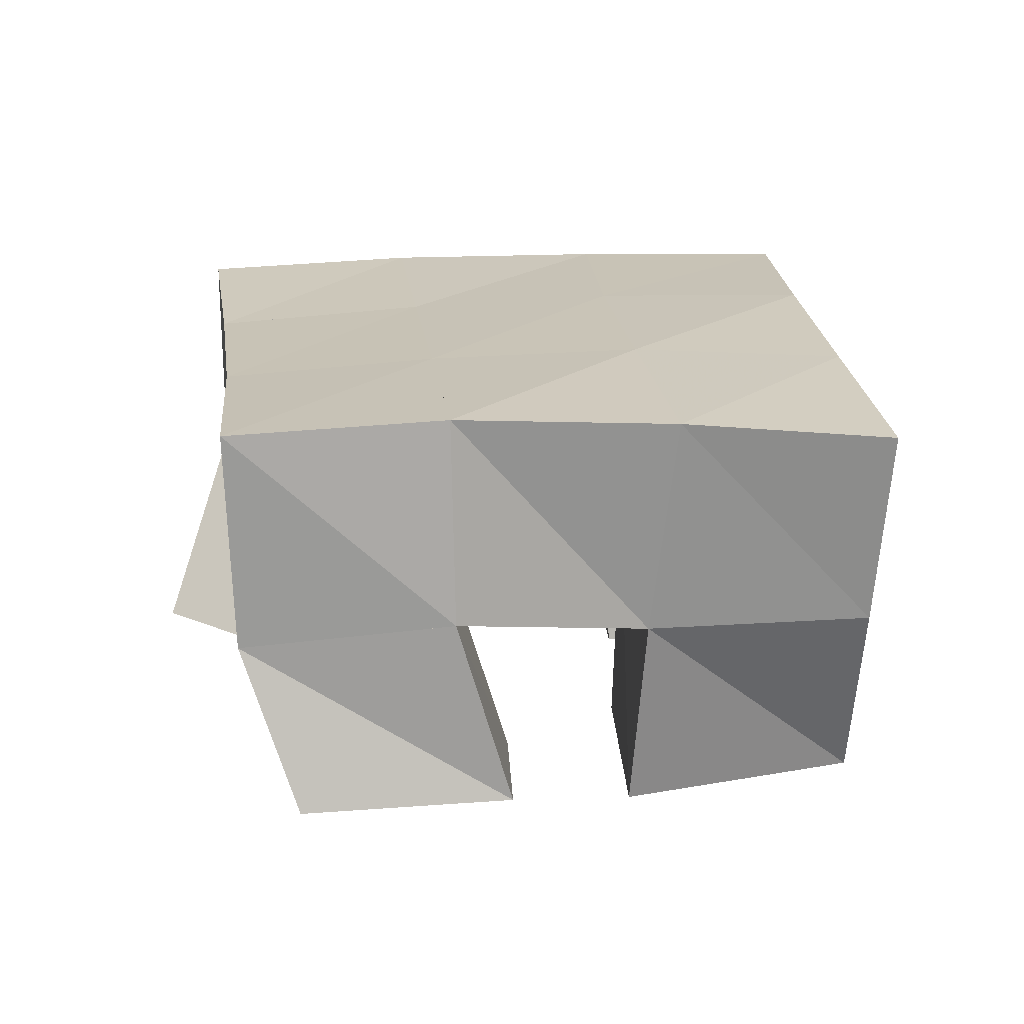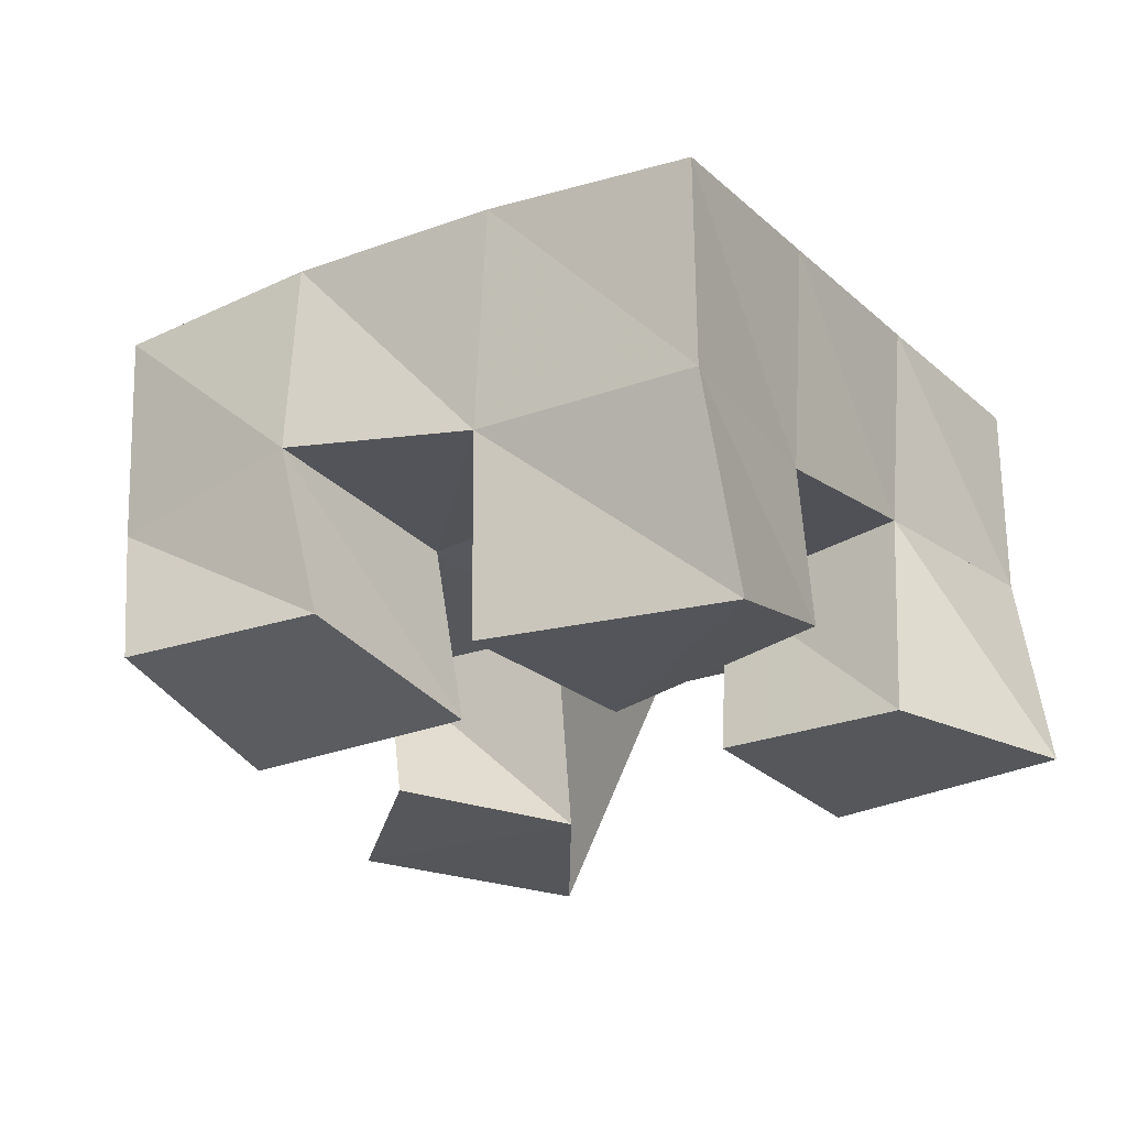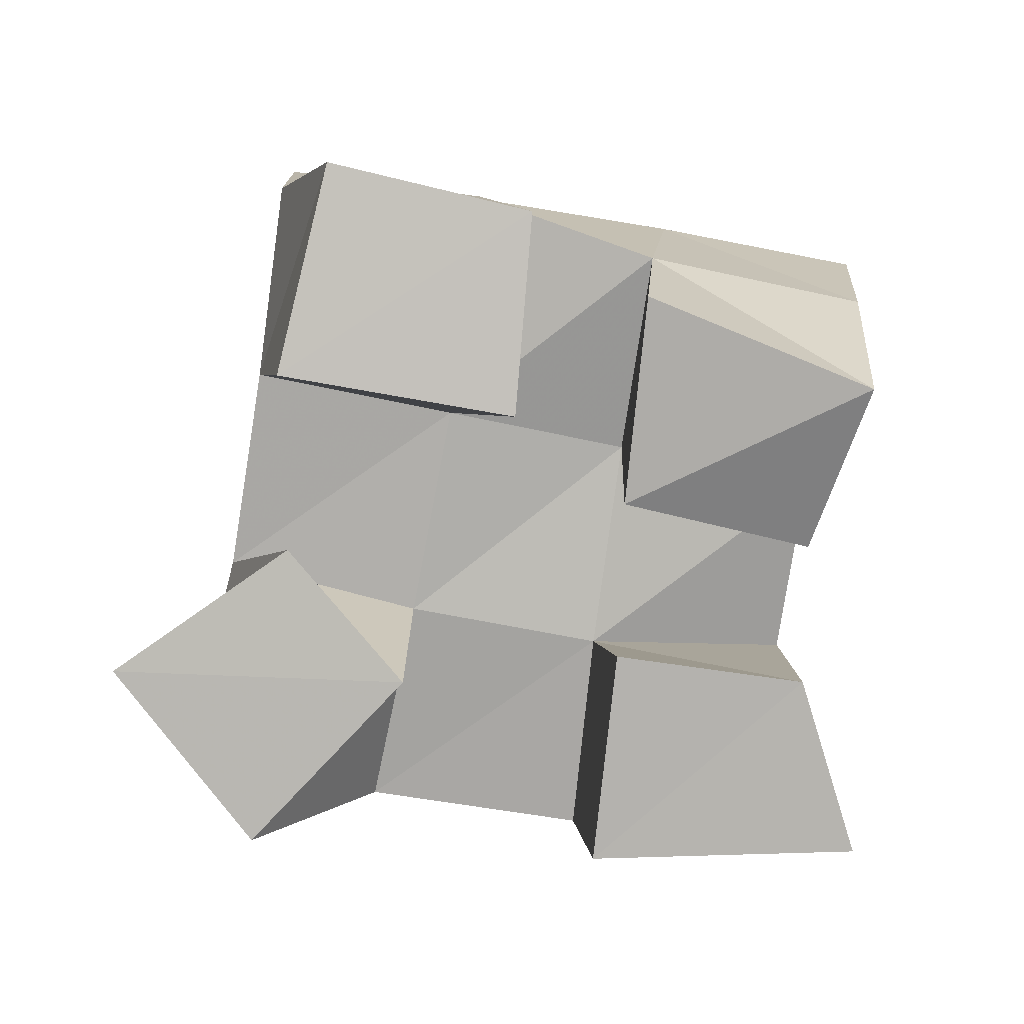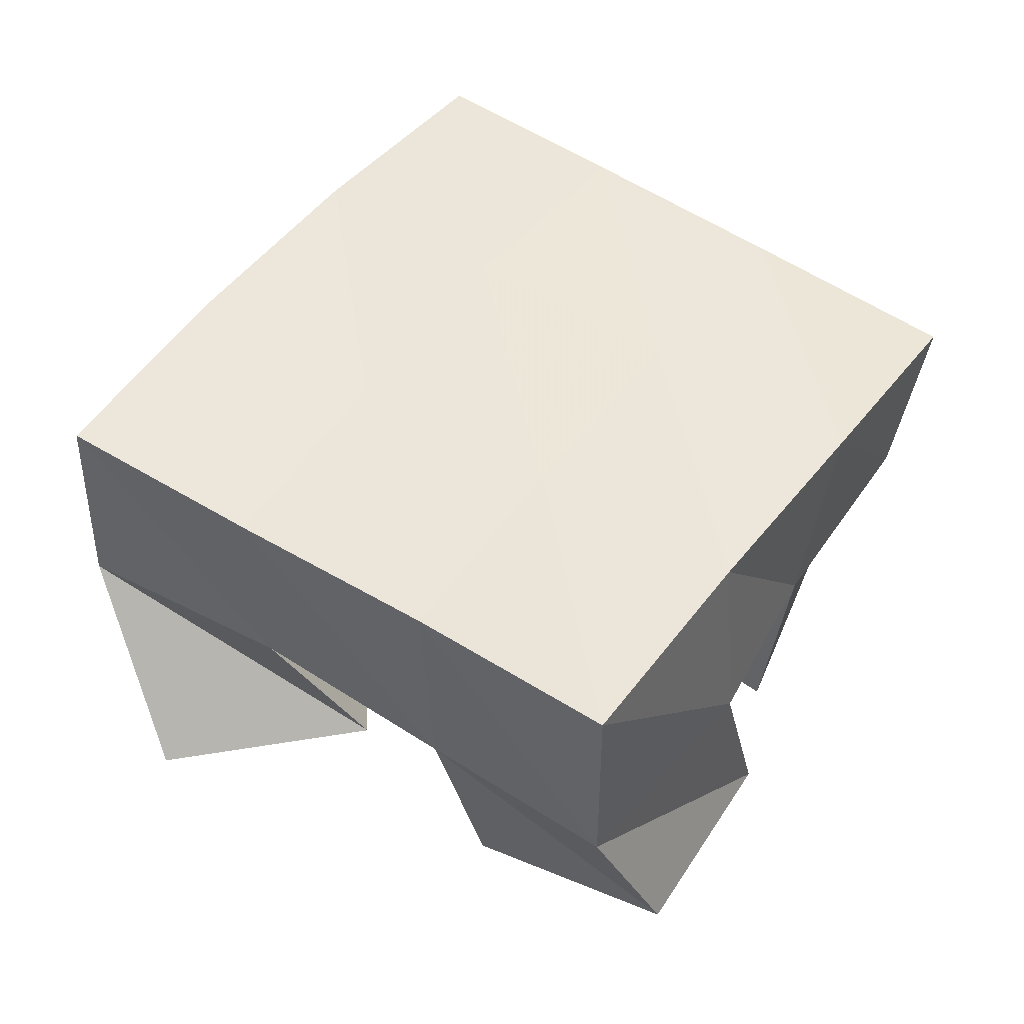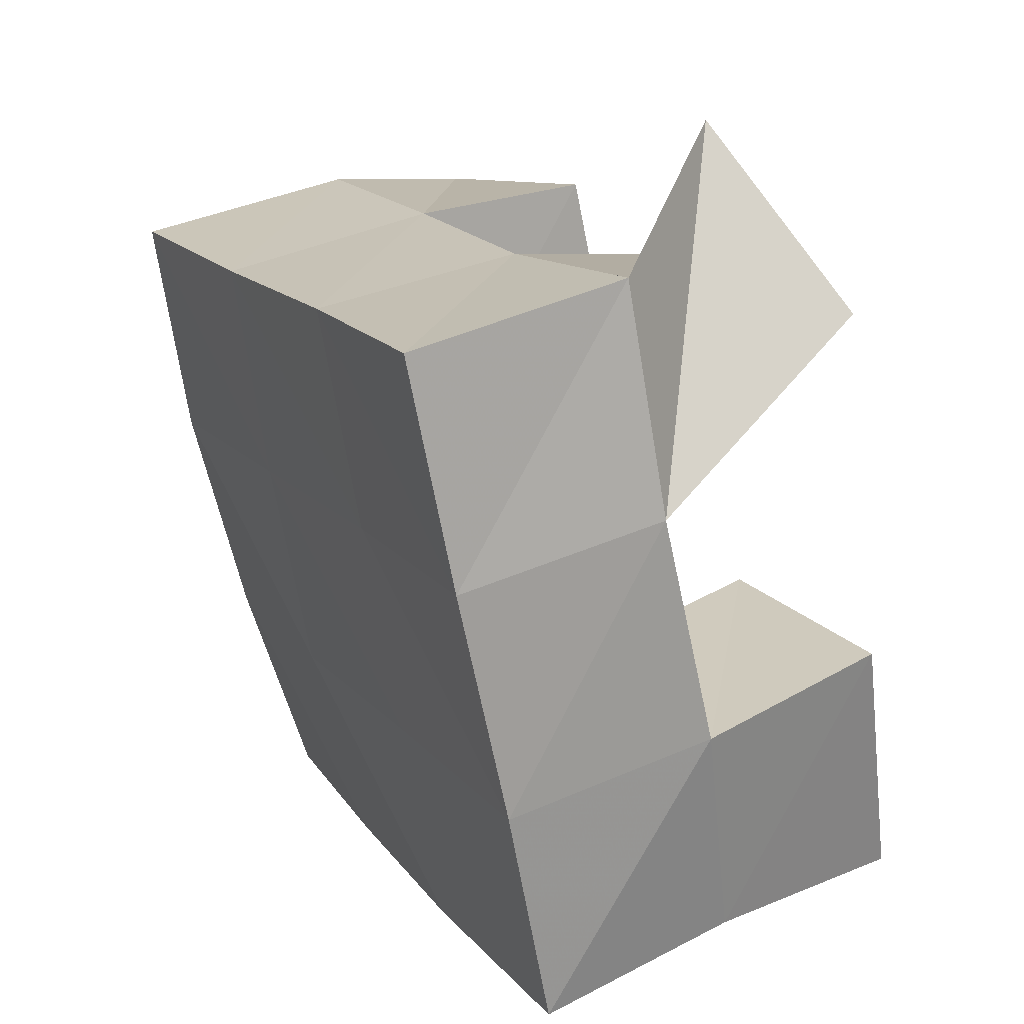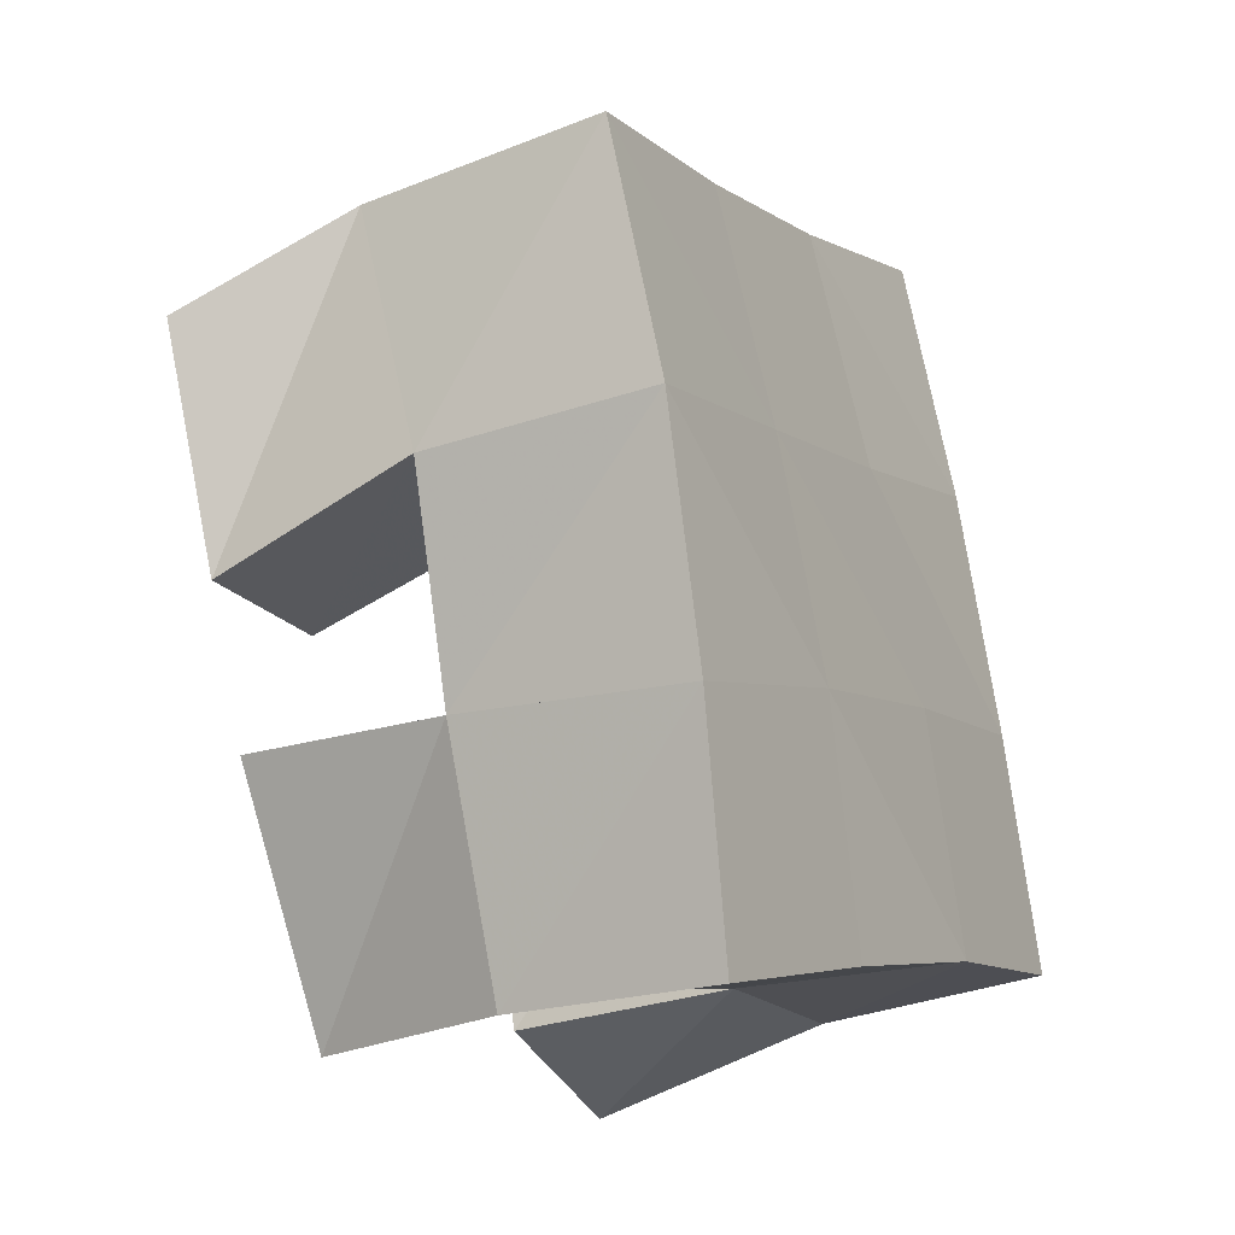
<metadata>
{"format":"obj","ext":"obj","renderer":"f3d","projection":"perspective","resolution":1024,"background":"white","views":[{"elev":19.5,"azim":105.4,"up":"+Y"},{"elev":-26.1,"azim":144.8,"up":"+Y"},{"elev":-78.1,"azim":102.2,"up":"+Y"},{"elev":48.7,"azim":56.5,"up":"+Y"},{"elev":42.3,"azim":-120.6,"up":"+Z"},{"elev":-30.4,"azim":117.0,"up":"+Z"}]}
</metadata>
<code>
v 1.258 0.1 0.05104
v 1.252 0.1505 0.06579
v 1.302 0.1028 0.05484
v 1.298 0.1509 0.05628
v 1.268 0.1026 0.1135
v 1.262 0.1512 0.1185
v 1.317 0.1041 0.09731
v 1.31 0.1485 0.103
v 1.38 0.1 0.1088
v 1.377 0.1489 0.1265
v 1.425 0.108 0.09495
v 1.429 0.1513 0.1074
v 1.401 0.1 0.1611
v 1.397 0.1453 0.1713
v 1.446 0.1088 0.1392
v 1.441 0.1458 0.155
v 1.292 0.1 0.1936
v 1.28 0.1533 0.1687
v 1.323 0.1 0.1488
v 1.328 0.1486 0.147
v 1.338 0.1073 0.2178
v 1.304 0.1488 0.2136
v 1.359 0.1072 0.1694
v 1.35 0.1479 0.19
v 1.332 0.1118 0.04661
v 1.34 0.1447 0.04131
v 1.369 0.1 0.02556
v 1.383 0.145 0.01994
v 1.354 0.101 0.08801
v 1.358 0.1541 0.08541
v 1.401 0.1 0.0728
v 1.405 0.1455 0.06819
v 1.249 0.1992 0.0686
v 1.296 0.1995 0.05333
v 1.265 0.1998 0.1175
v 1.312 0.1999 0.1014
v 1.285 0.2002 0.1662
v 1.33 0.1983 0.1475
v 1.306 0.1988 0.213
v 1.351 0.1959 0.193
v 1.341 0.1961 0.03518
v 1.36 0.1994 0.08218
v 1.378 0.1985 0.1282
v 1.397 0.1956 0.1737
v 1.387 0.1908 0.01536
v 1.406 0.1961 0.06145
v 1.425 0.1986 0.1093
v 1.443 0.1963 0.1564
f 1 2 4
f 3 1 4
f 2 6 8
f 4 2 8
f 6 5 7
f 8 6 7
f 5 1 3
f 7 5 3
f 8 7 3
f 4 8 3
f 2 1 5
f 6 2 5
f 9 10 12
f 11 9 12
f 10 14 16
f 12 10 16
f 14 13 15
f 16 14 15
f 13 9 11
f 15 13 11
f 16 15 11
f 12 16 11
f 10 9 13
f 14 10 13
f 17 18 20
f 19 17 20
f 18 22 24
f 20 18 24
f 22 21 23
f 24 22 23
f 21 17 19
f 23 21 19
f 24 23 19
f 20 24 19
f 18 17 21
f 22 18 21
f 25 26 28
f 27 25 28
f 26 30 32
f 28 26 32
f 30 29 31
f 32 30 31
f 29 25 27
f 31 29 27
f 32 31 27
f 28 32 27
f 26 25 29
f 30 26 29
f 2 33 34
f 4 2 34
f 33 35 36
f 34 33 36
f 35 6 8
f 36 35 8
f 6 2 4
f 8 6 4
f 36 8 4
f 34 36 4
f 33 2 6
f 35 33 6
f 6 35 36
f 8 6 36
f 35 37 38
f 36 35 38
f 37 18 20
f 38 37 20
f 18 6 8
f 20 18 8
f 38 20 8
f 36 38 8
f 35 6 18
f 37 35 18
f 18 37 38
f 20 18 38
f 37 39 40
f 38 37 40
f 39 22 24
f 40 39 24
f 22 18 20
f 24 22 20
f 40 24 20
f 38 40 20
f 37 18 22
f 39 37 22
f 4 34 41
f 26 4 41
f 34 36 42
f 41 34 42
f 36 8 30
f 42 36 30
f 8 4 26
f 30 8 26
f 42 30 26
f 41 42 26
f 34 4 8
f 36 34 8
f 8 36 42
f 30 8 42
f 36 38 43
f 42 36 43
f 38 20 10
f 43 38 10
f 20 8 30
f 10 20 30
f 43 10 30
f 42 43 30
f 36 8 20
f 38 36 20
f 20 38 43
f 10 20 43
f 38 40 44
f 43 38 44
f 40 24 14
f 44 40 14
f 24 20 10
f 14 24 10
f 44 14 10
f 43 44 10
f 38 20 24
f 40 38 24
f 26 41 45
f 28 26 45
f 41 42 46
f 45 41 46
f 42 30 32
f 46 42 32
f 30 26 28
f 32 30 28
f 46 32 28
f 45 46 28
f 41 26 30
f 42 41 30
f 30 42 46
f 32 30 46
f 42 43 47
f 46 42 47
f 43 10 12
f 47 43 12
f 10 30 32
f 12 10 32
f 47 12 32
f 46 47 32
f 42 30 10
f 43 42 10
f 10 43 47
f 12 10 47
f 43 44 48
f 47 43 48
f 44 14 16
f 48 44 16
f 14 10 12
f 16 14 12
f 48 16 12
f 47 48 12
f 43 10 14
f 44 43 14

</code>
